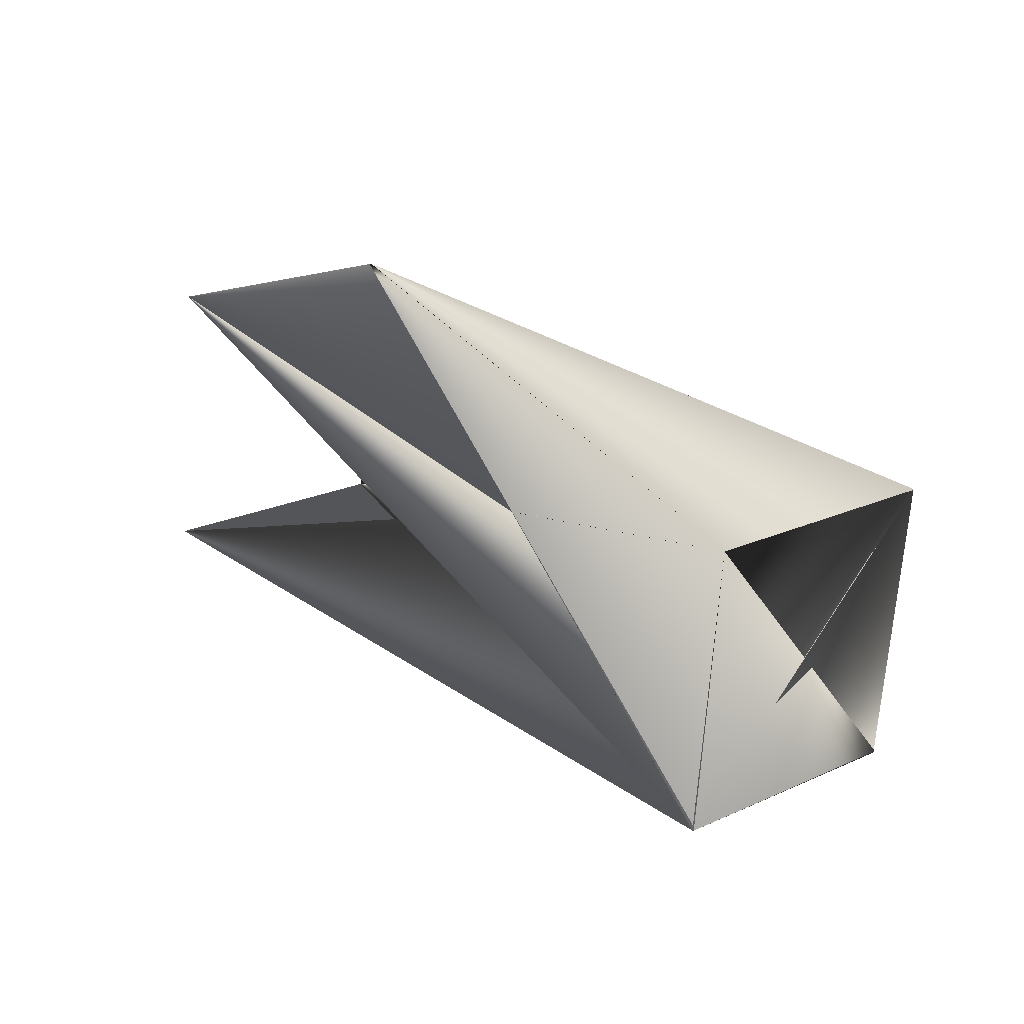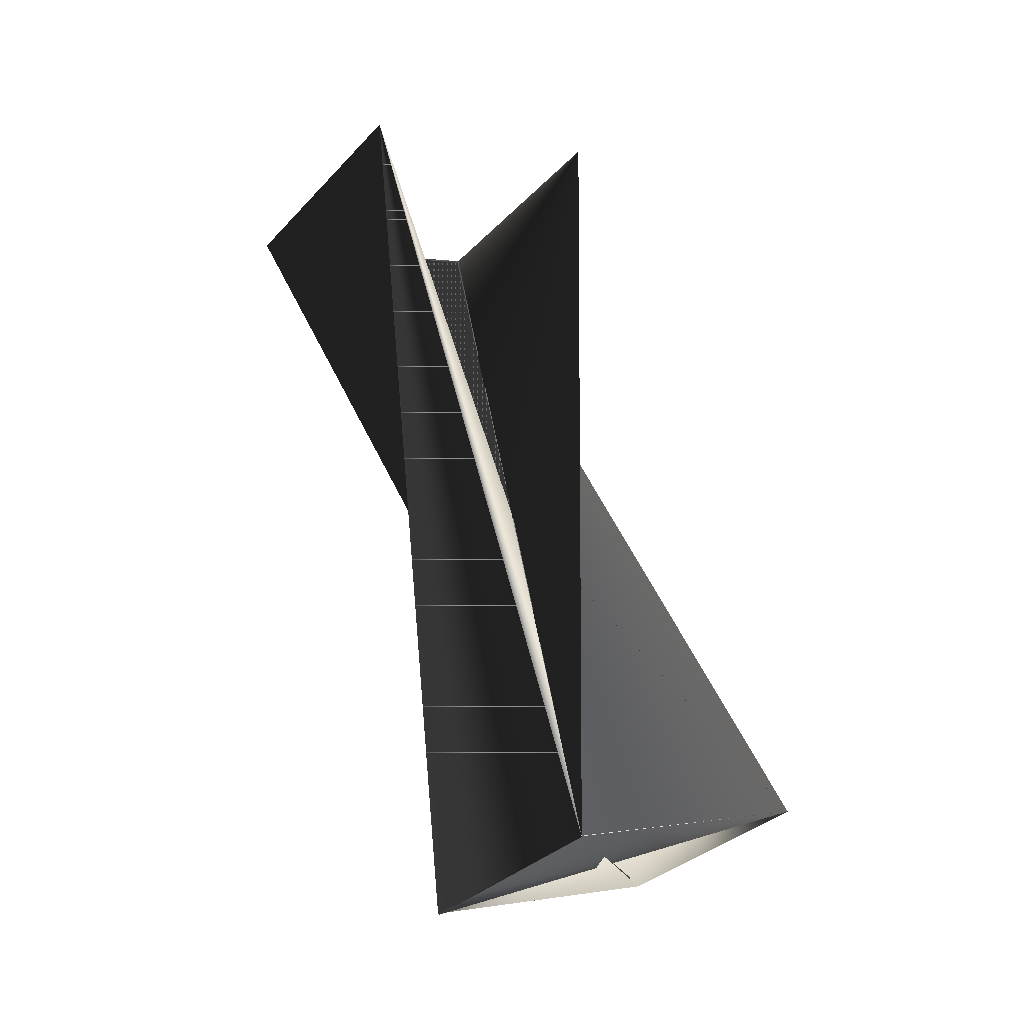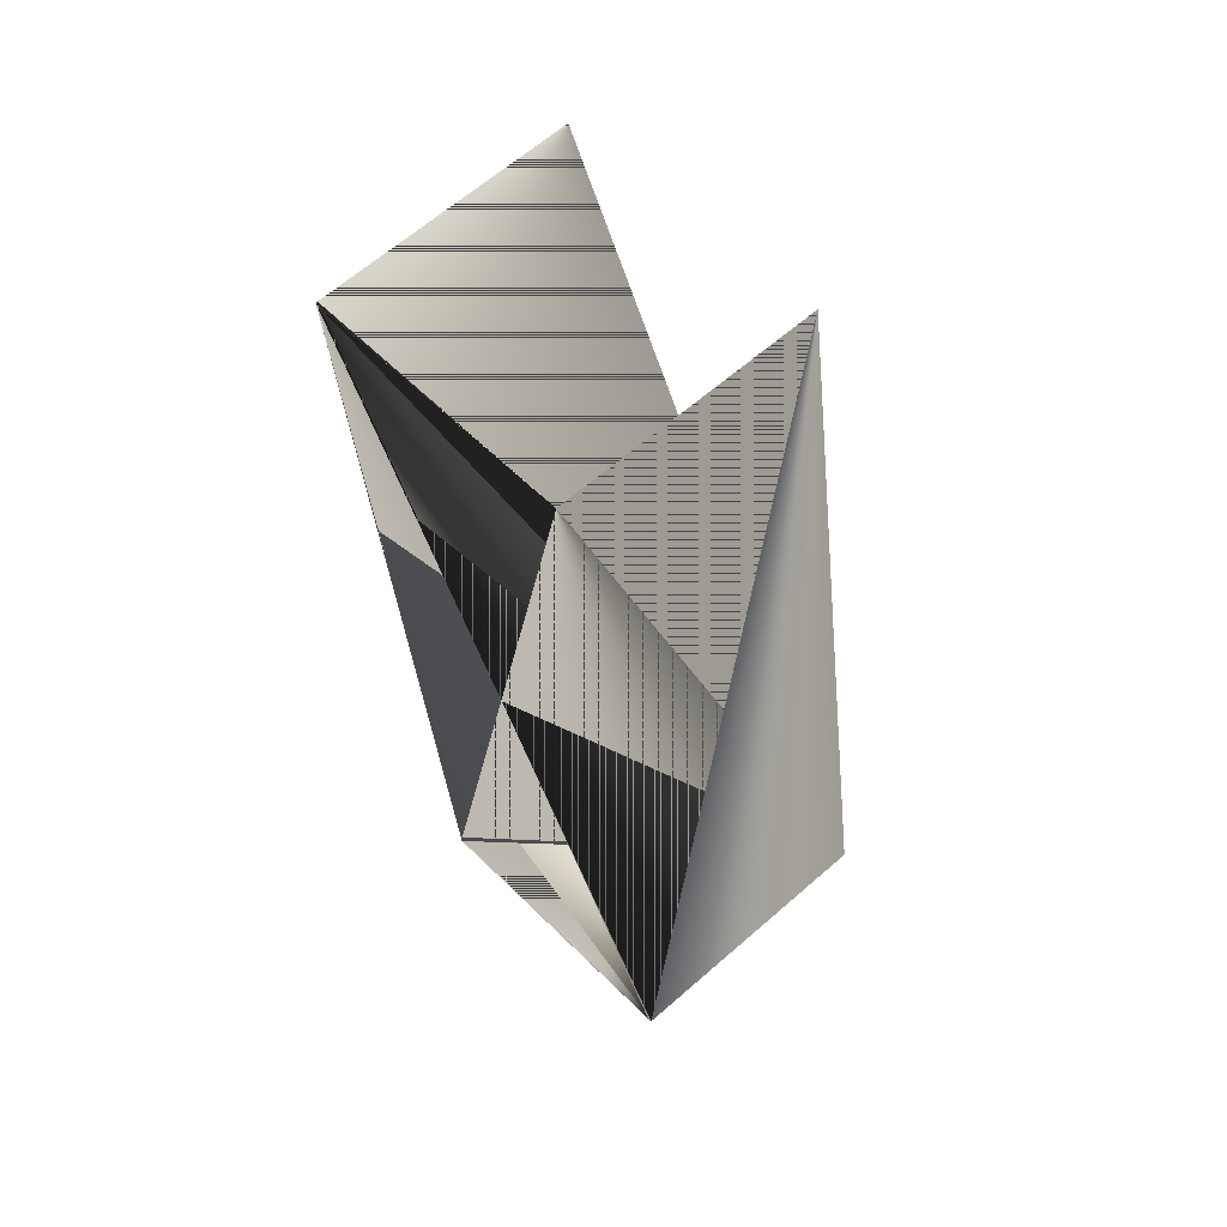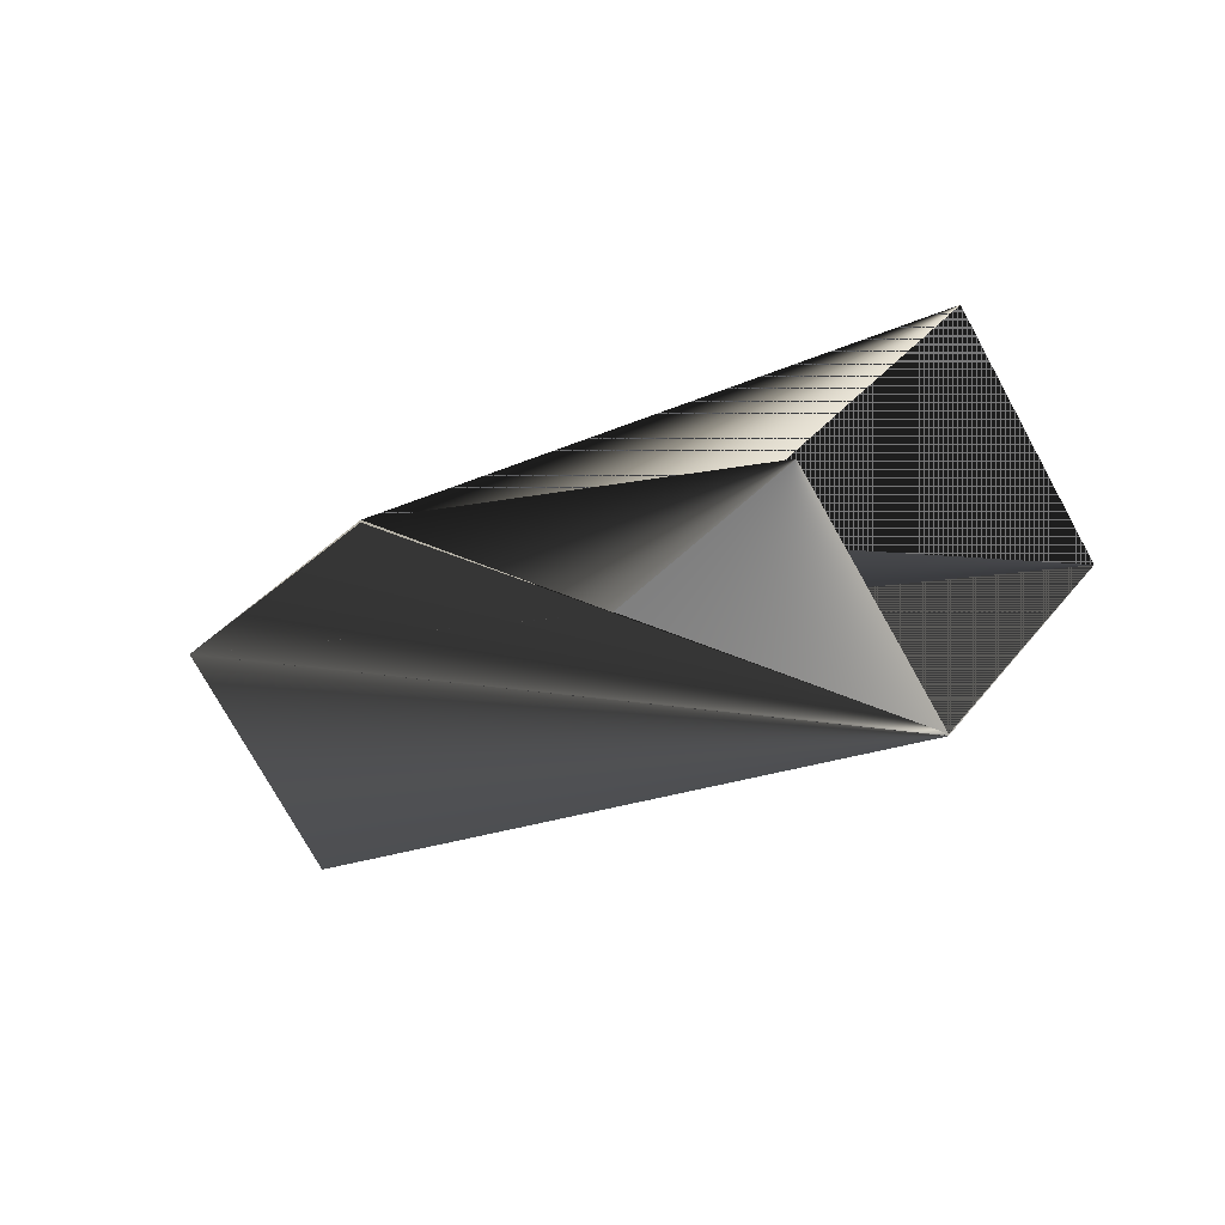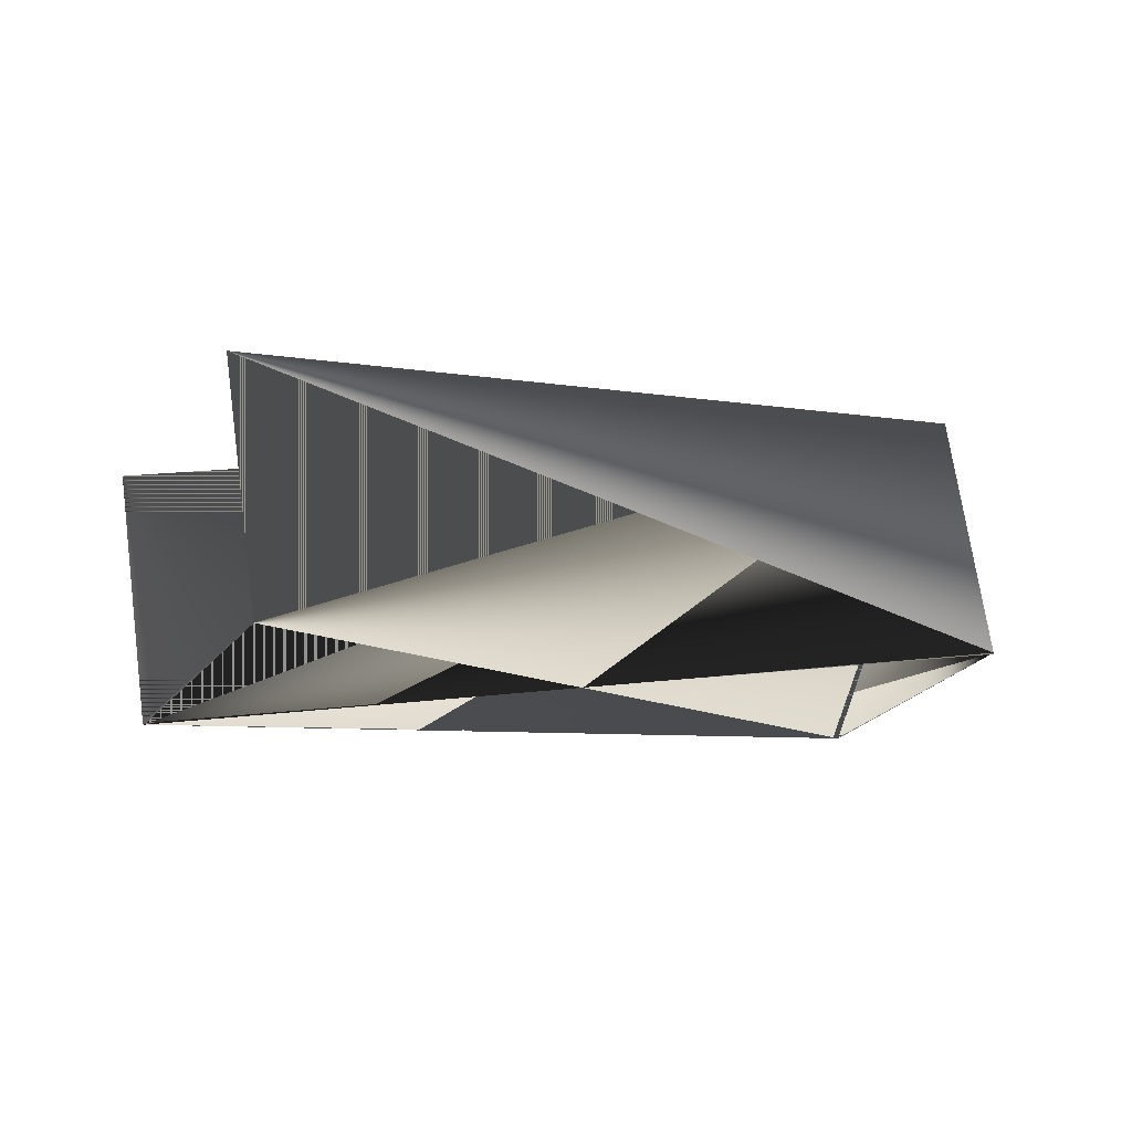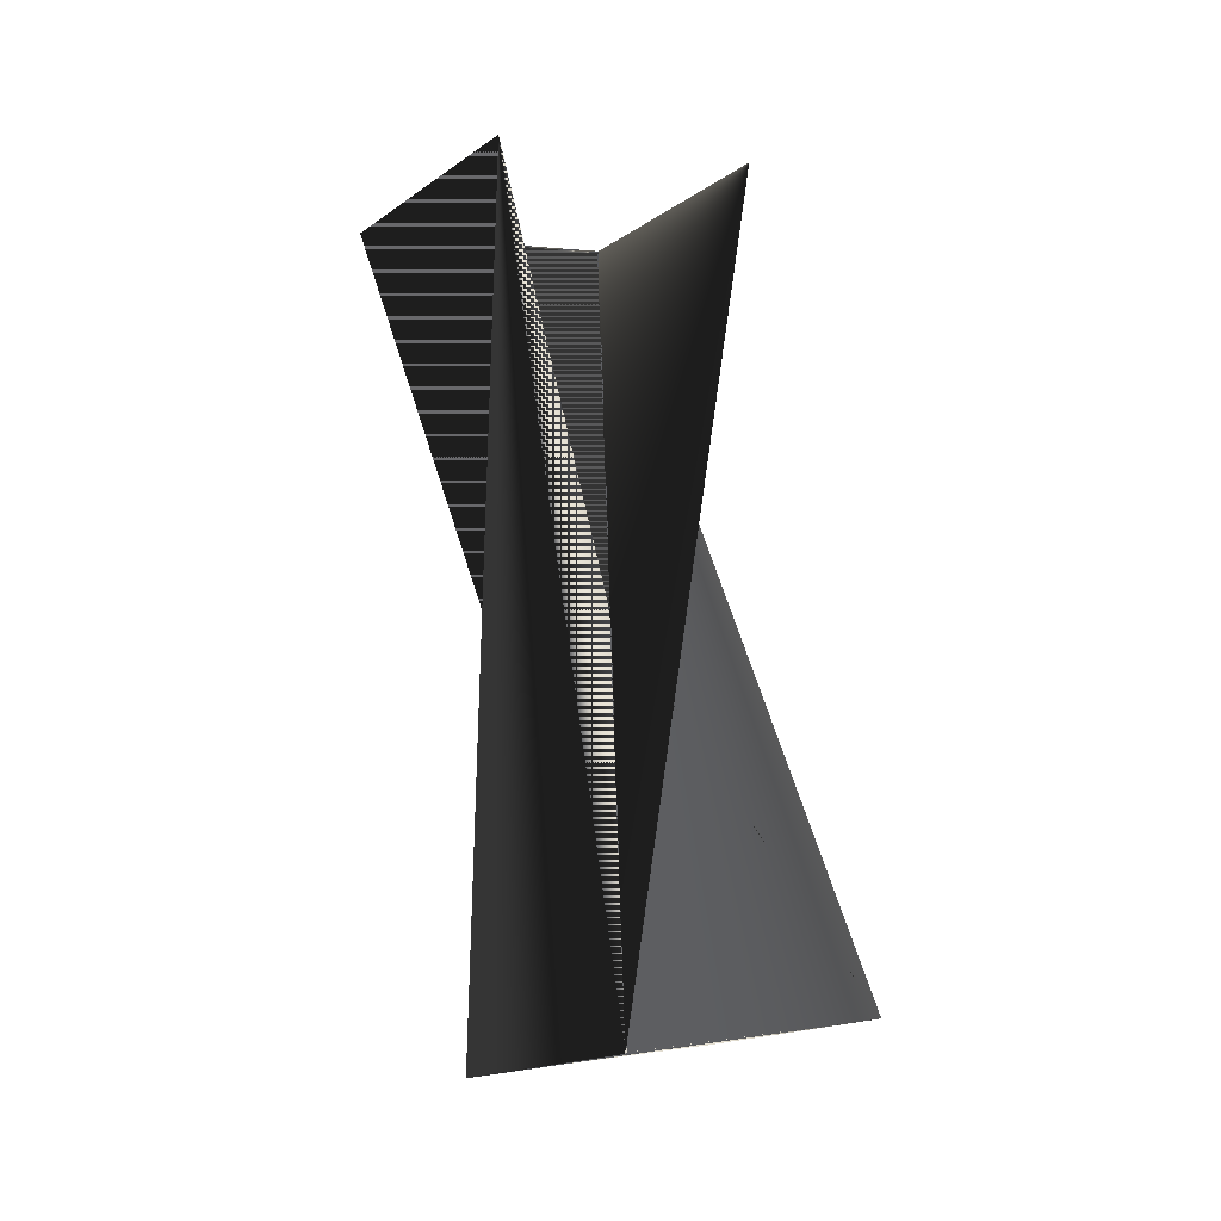
<metadata>
{"format":"obj","ext":"obj","renderer":"f3d","projection":"perspective","resolution":1024,"background":"white","views":[{"elev":71.0,"azim":49.4,"up":"+Y"},{"elev":60.2,"azim":106.6,"up":"+Z"},{"elev":-66.5,"azim":-72.9,"up":"+Y"},{"elev":-3.1,"azim":-102.5,"up":"+Z"},{"elev":13.0,"azim":3.4,"up":"+Z"},{"elev":70.4,"azim":113.9,"up":"+Z"}]}
</metadata>
<code>
v -0.06403 0.2414 0.1967
v 0.1742 0.3353 0.08349
v 0.1598 0.3807 0.1536
v -0.04958 0.1964 0.126
v 0.1266 0.3967 0.03368
v 0.1598 0.3807 0.1531
v 0.1742 0.3357 0.08292
v -0.09755 0.2578 0.07729
v 0.1118 0.4422 0.1044
v -0.09718 0.2578 0.07673
v 0.1594 0.3807 0.1536
v 0.1262 0.3972 0.03368
v -0.112 0.3033 0.1469
f 1 2 3
f 1 4 3
f 1 5 3
f 1 3 2
f 1 3 4
f 1 3 5
f 6 7 3
f 6 8 9
f 6 10 3
f 6 3 8
f 6 3 10
f 6 9 7
f 7 2 3
f 7 8 3
f 7 3 8
f 7 9 2
f 2 11 3
f 2 5 3
f 2 3 11
f 2 9 5
f 10 11 12
f 10 8 3
f 10 4 8
f 10 12 9
f 10 3 11
f 10 9 4
f 10 8 4
f 10 3 8
f 12 2 3
f 12 10 5
f 12 3 10
f 12 3 2
f 13 8 3
f 13 2 3
f 13 2 3
f 13 3 2
f 13 3 8
f 13 3 2
f 11 4 3
f 11 5 9
f 11 12 5
f 11 12 4
f 11 3 12
f 11 9 12
f 11 4 12
f 11 3 4
f 8 5 9
f 8 3 5
f 2 10 3
f 2 3 10
f 2 12 3
f 2 3 12
f 4 9 10
f 5 10 9

</code>
